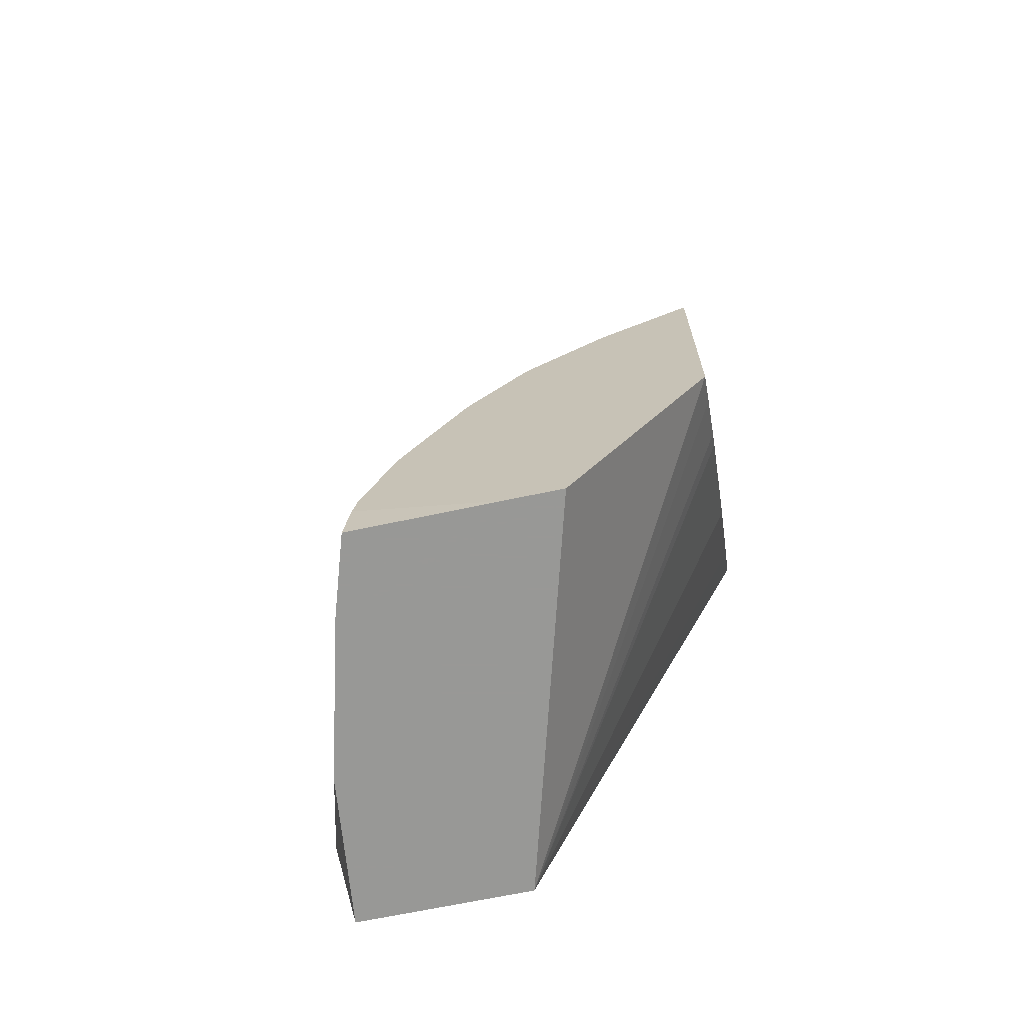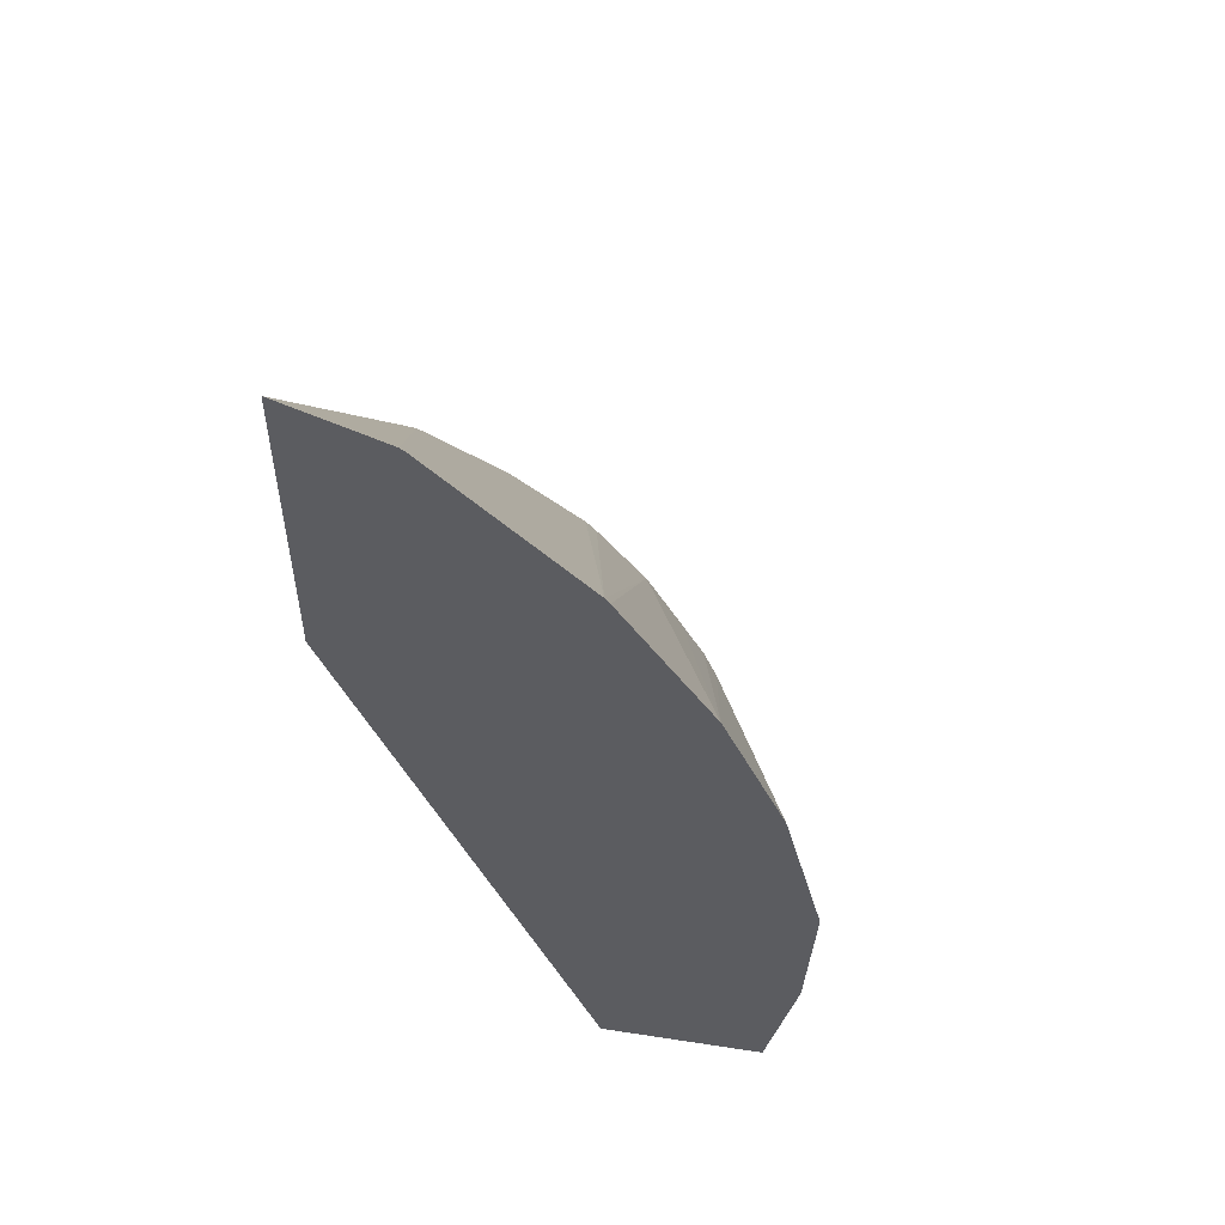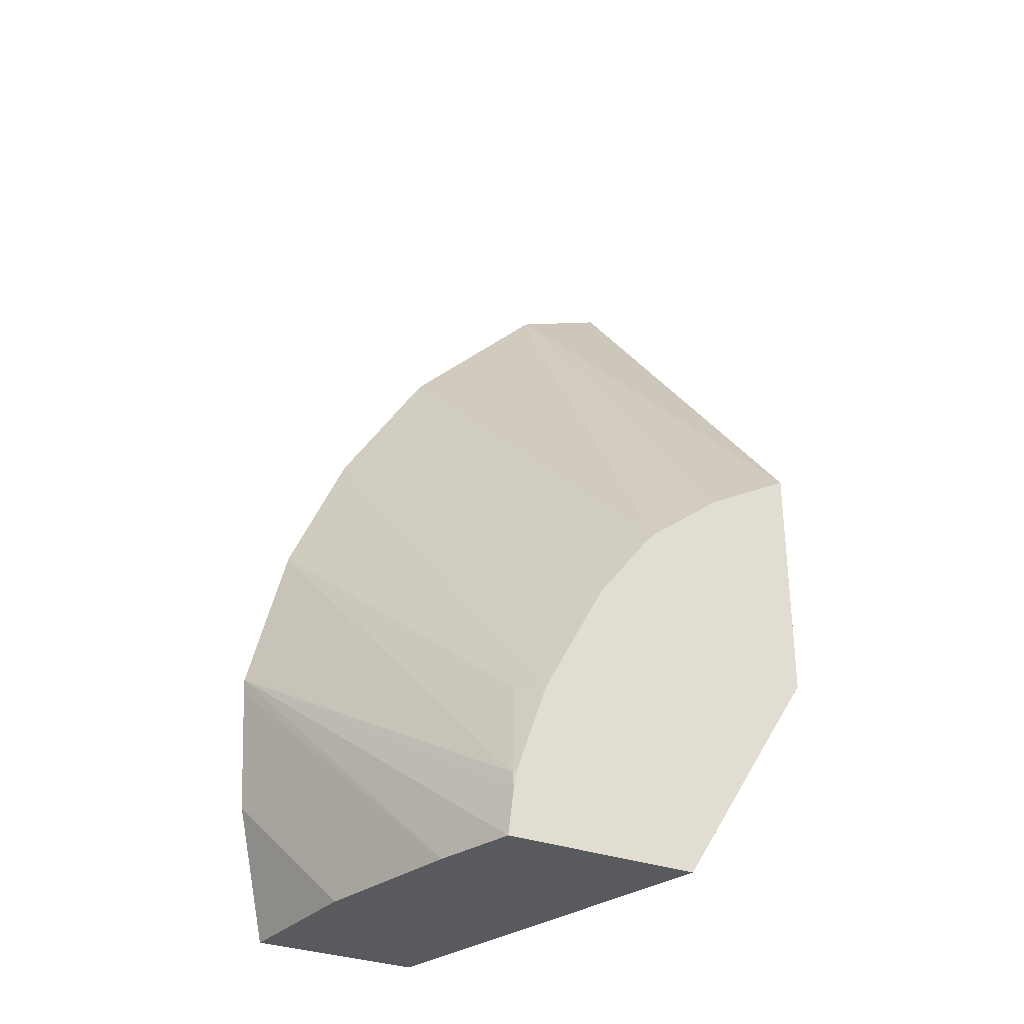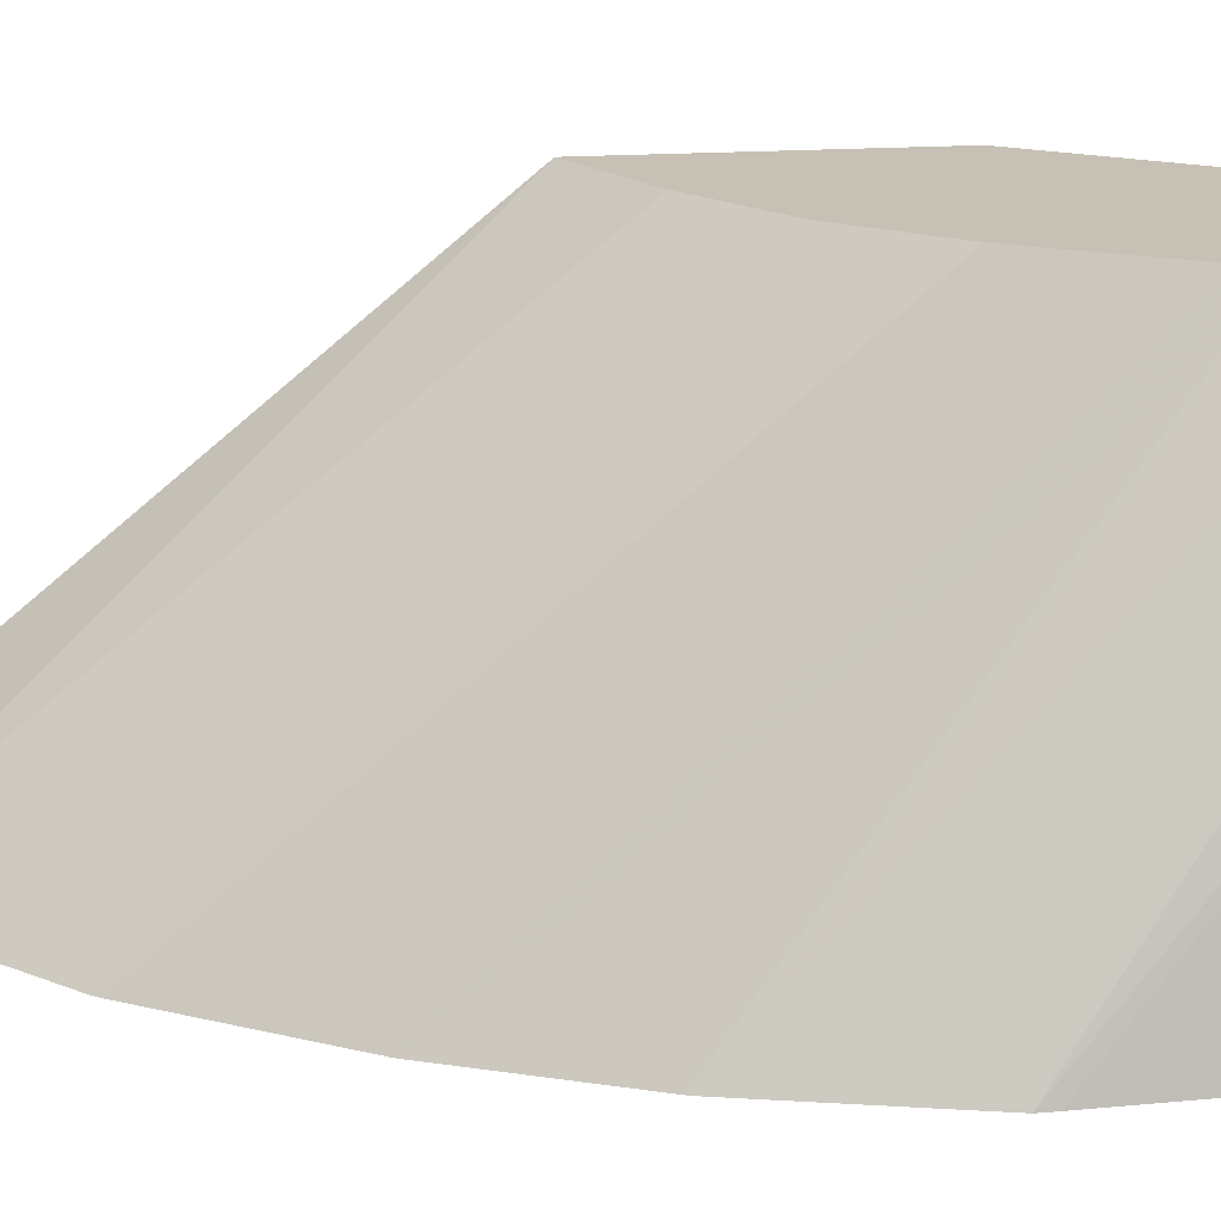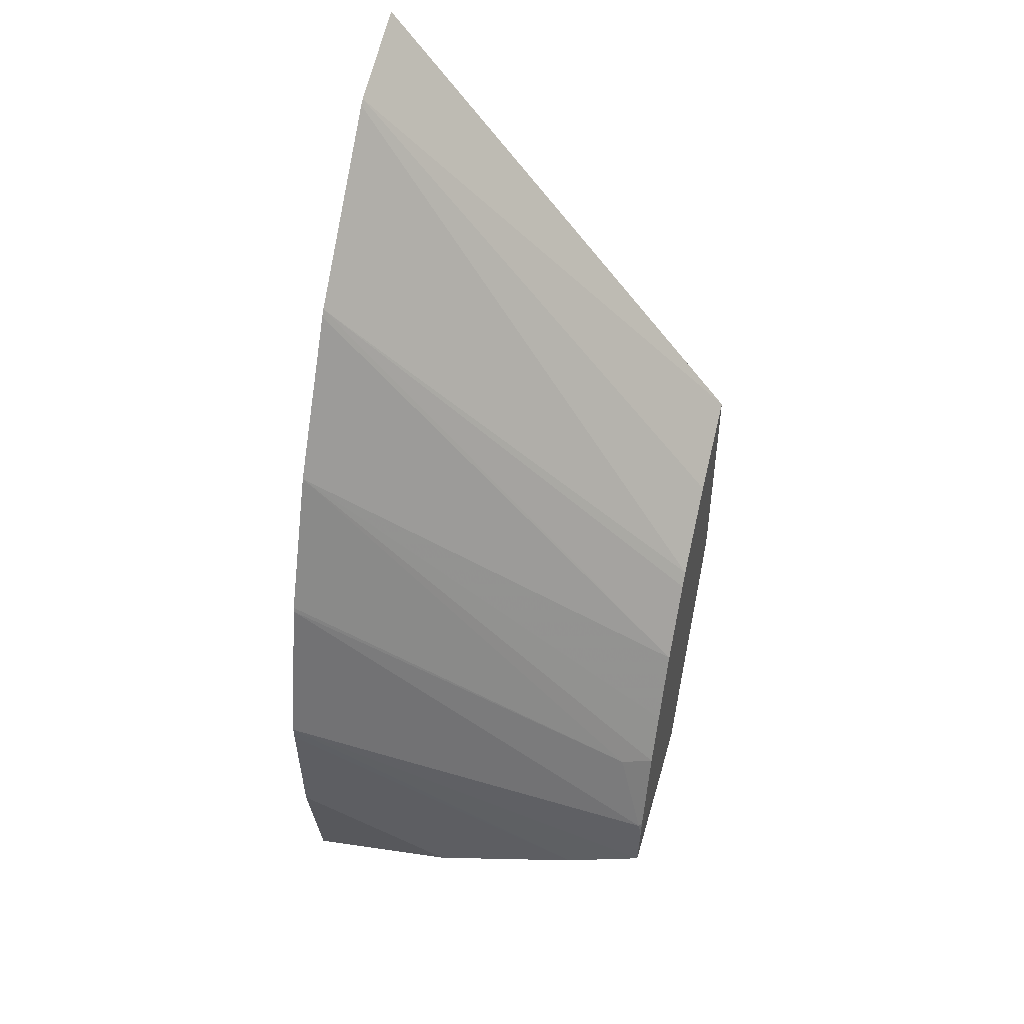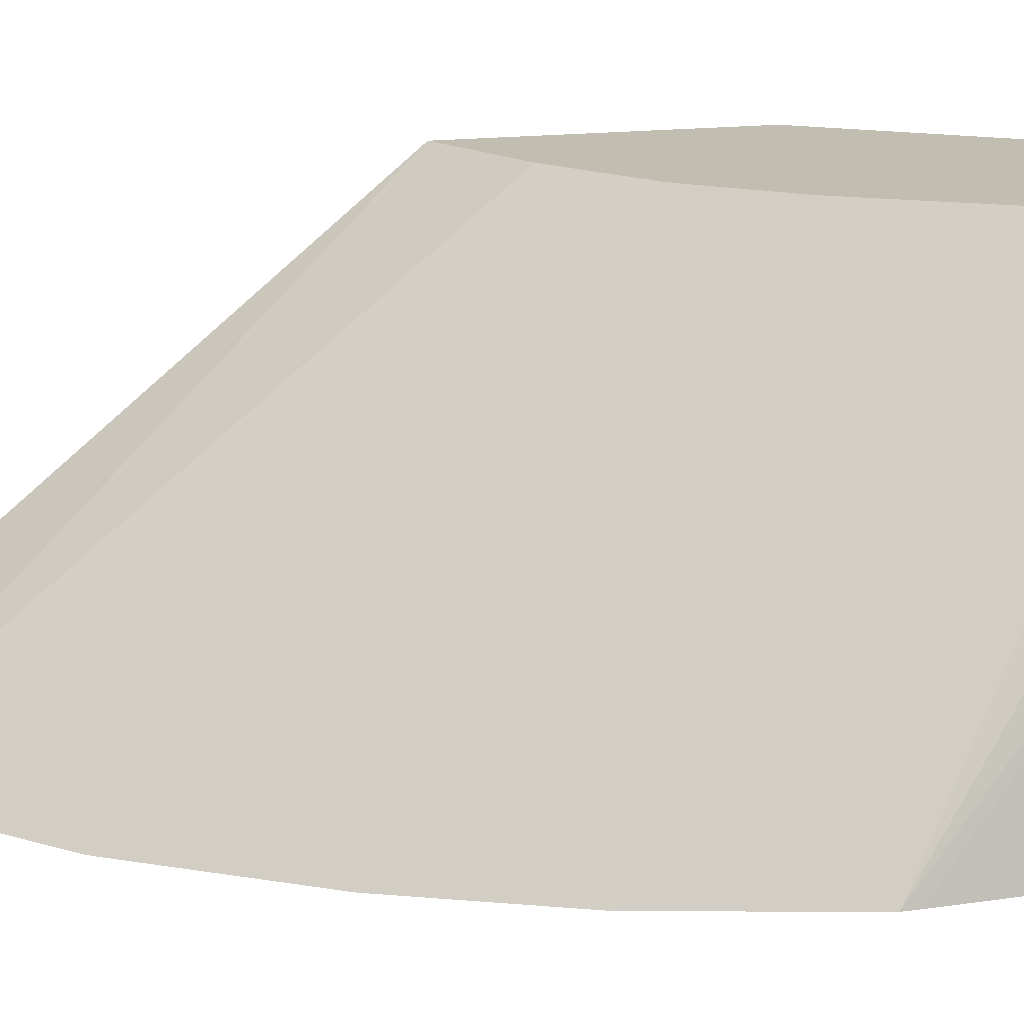
<metadata>
{"format":"obj","ext":"obj","renderer":"f3d","projection":"perspective","resolution":1024,"background":"white","views":[{"elev":-68.5,"azim":11.8,"up":"+Y"},{"elev":53.2,"azim":-170.7,"up":"+Y"},{"elev":-30.9,"azim":-28.8,"up":"+Y"},{"elev":18.5,"azim":-97.4,"up":"+Z"},{"elev":47.9,"azim":-74.5,"up":"+Y"},{"elev":16.9,"azim":-103.8,"up":"+Z"}]}
</metadata>
<code>
v -0.04477 0.1365 0.02756
v -0.04477 0.1364 0.02756
v -0.04418 0.1347 0.02947
v -0.04402 0.1347 0.02997
v -0.04399 0.1349 0.02998
v -0.04398 0.135 0.02996
v -0.04451 0.1375 0.02756
v -0.04472 0.1355 0.02756
v -0.04442 0.1347 0.0285
v -0.04314 0.1347 0.02998
v -0.04396 0.1351 0.02998
v -0.04388 0.1357 0.02978
v -0.0445 0.1375 0.02756
v -0.04452 0.1347 0.02756
v -0.04278 0.1347 0.02998
v -0.04377 0.1356 0.02998
v -0.04411 0.1384 0.02756
v -0.04345 0.1347 0.02756
v -0.0419 0.1361 0.02998
v -0.0436 0.1359 0.02998
v -0.04352 0.1393 0.02756
v -0.04336 0.1364 0.02998
v -0.0419 0.1366 0.02935
v -0.0419 0.1365 0.02946
v -0.0419 0.1362 0.02977
v -0.0419 0.1386 0.02756
v -0.0419 0.1385 0.02766
v -0.0419 0.1382 0.02786
v -0.0419 0.1382 0.02791
v -0.0419 0.1374 0.02853
v -0.0419 0.1376 0.02998
v -0.04349 0.1393 0.02756
v -0.04303 0.1368 0.02998
v -0.0419 0.1405 0.02756
v -0.04252 0.1403 0.02756
v -0.04247 0.1373 0.02998
v -0.04256 0.1403 0.02756
v -0.04296 0.1369 0.02998
f 1 2 3
f 1 3 4
f 1 4 5
f 1 5 6
f 1 6 7
f 1 7 13
f 1 13 17
f 1 17 21
f 1 21 32
f 1 32 37
f 1 37 35
f 1 35 34
f 1 34 26
f 1 26 18
f 1 18 14
f 1 14 8
f 1 8 2
f 2 8 3
f 3 8 9
f 3 9 14
f 3 14 18
f 3 18 15
f 3 15 10
f 3 10 4
f 4 10 5
f 5 10 15
f 5 15 19
f 5 19 31
f 5 31 36
f 5 36 38
f 5 38 33
f 5 33 22
f 5 22 20
f 5 20 16
f 5 16 11
f 5 11 6
f 6 11 12
f 6 12 7
f 7 12 13
f 8 14 9
f 11 16 12
f 12 16 17
f 12 17 13
f 15 18 19
f 16 20 17
f 17 20 22
f 17 22 21
f 18 23 24
f 18 24 25
f 18 25 19
f 18 26 27
f 18 27 28
f 18 28 29
f 18 29 30
f 18 30 23
f 19 25 24
f 19 24 23
f 19 23 30
f 19 30 29
f 19 29 28
f 19 28 27
f 19 27 26
f 19 26 34
f 19 34 31
f 21 22 32
f 22 33 32
f 31 34 35
f 31 35 36
f 32 33 38
f 32 38 37
f 35 37 36
f 36 37 38

</code>
